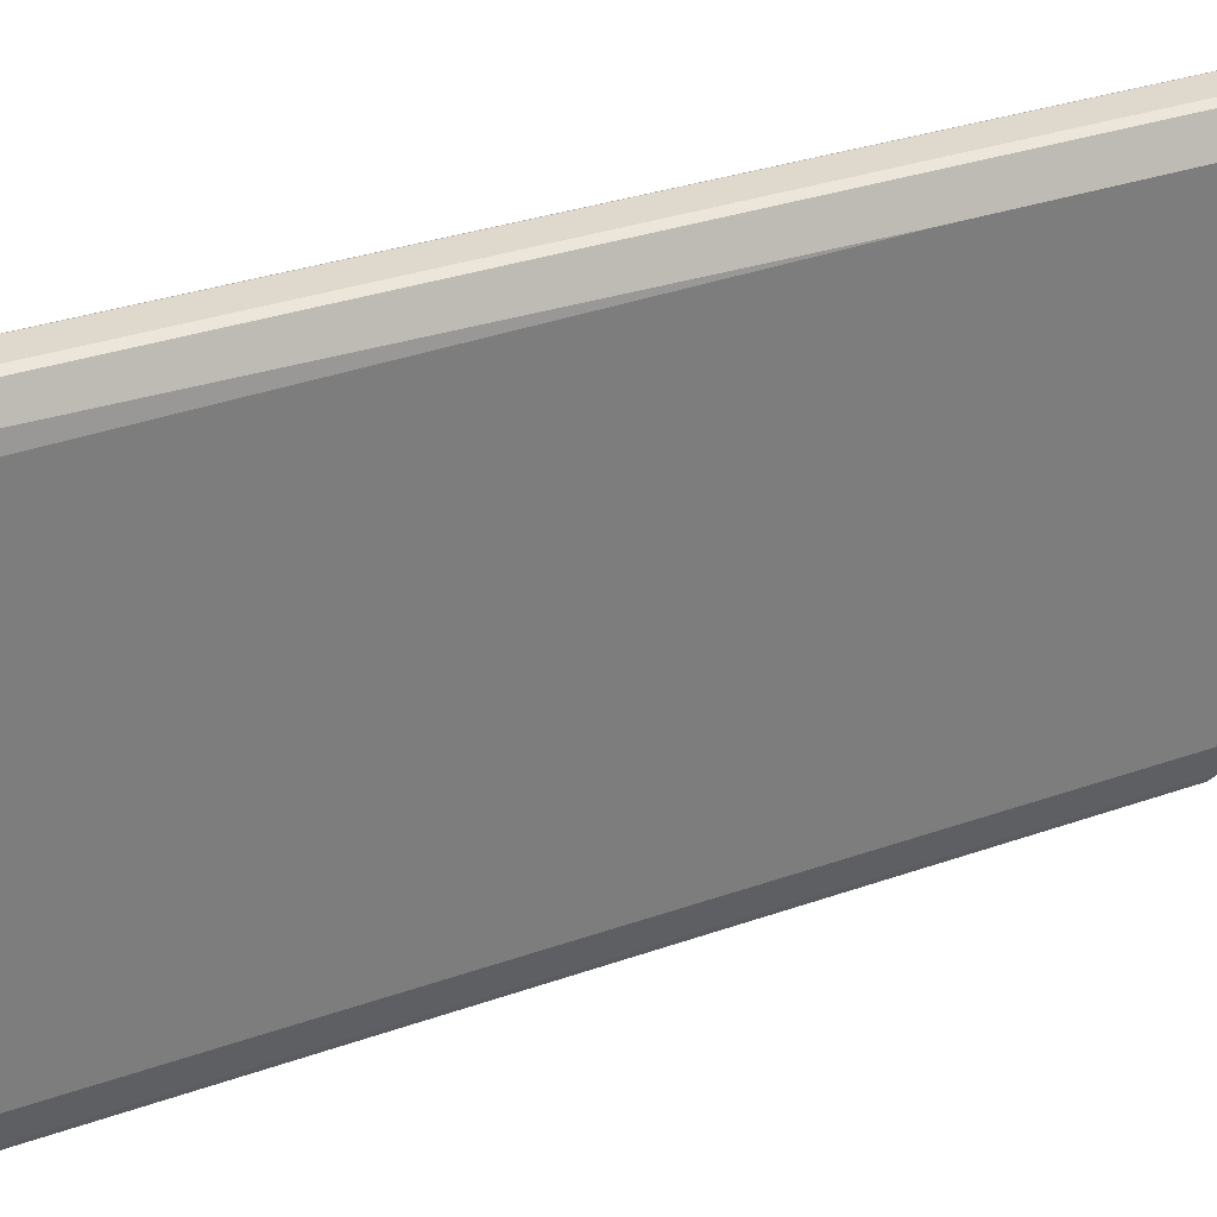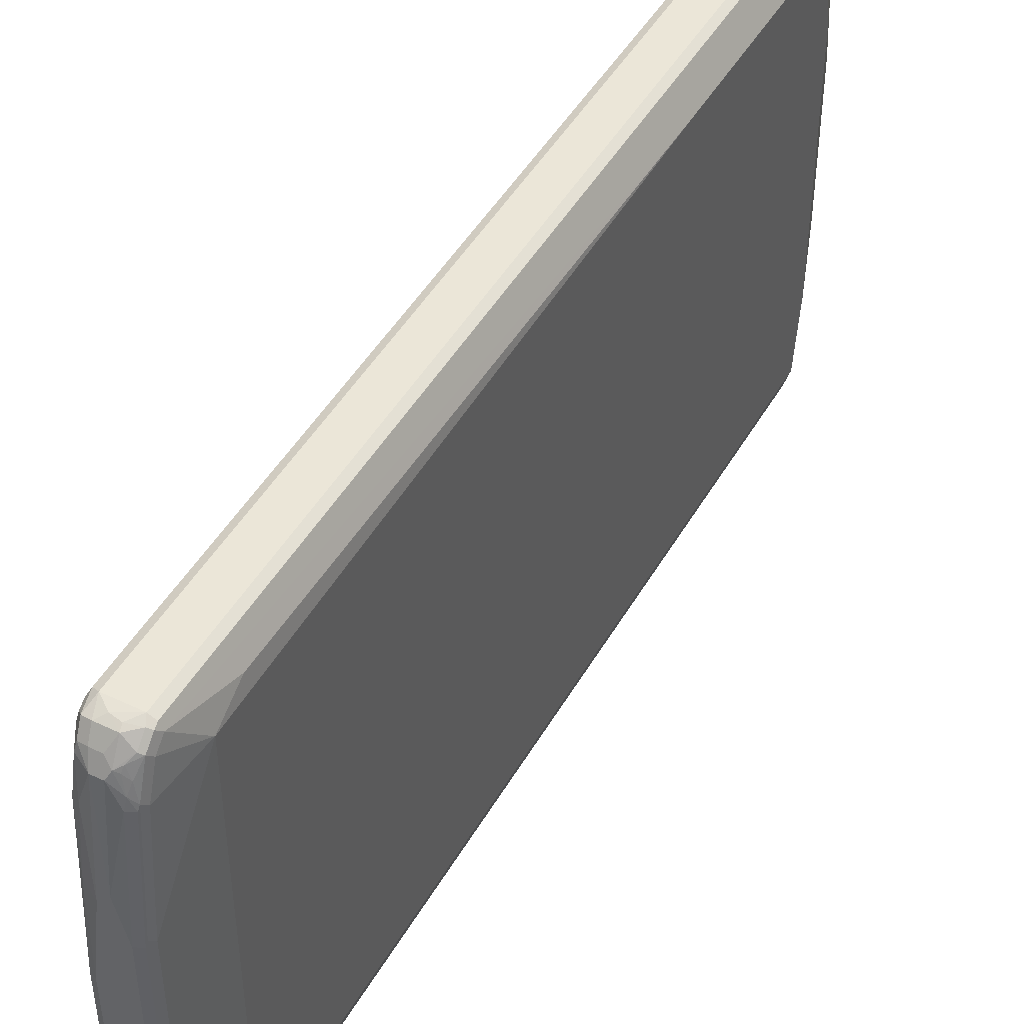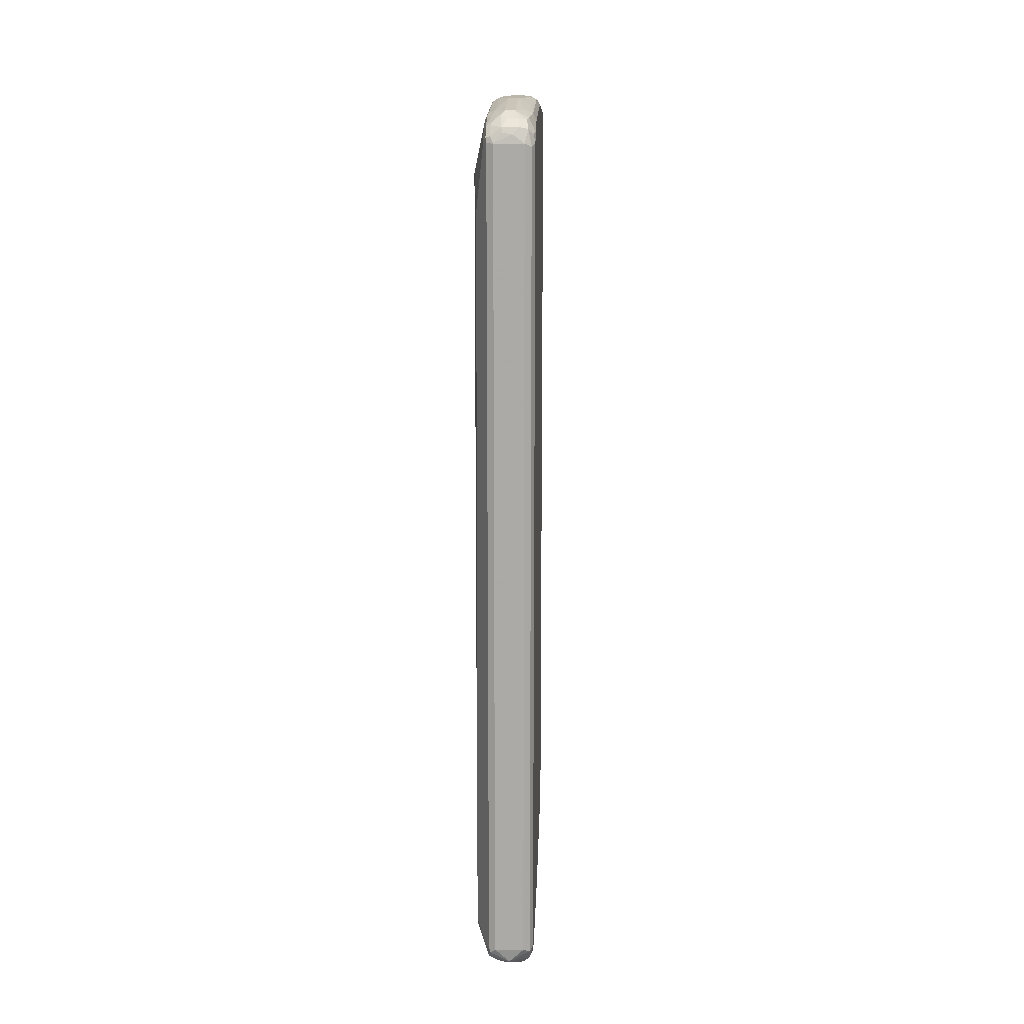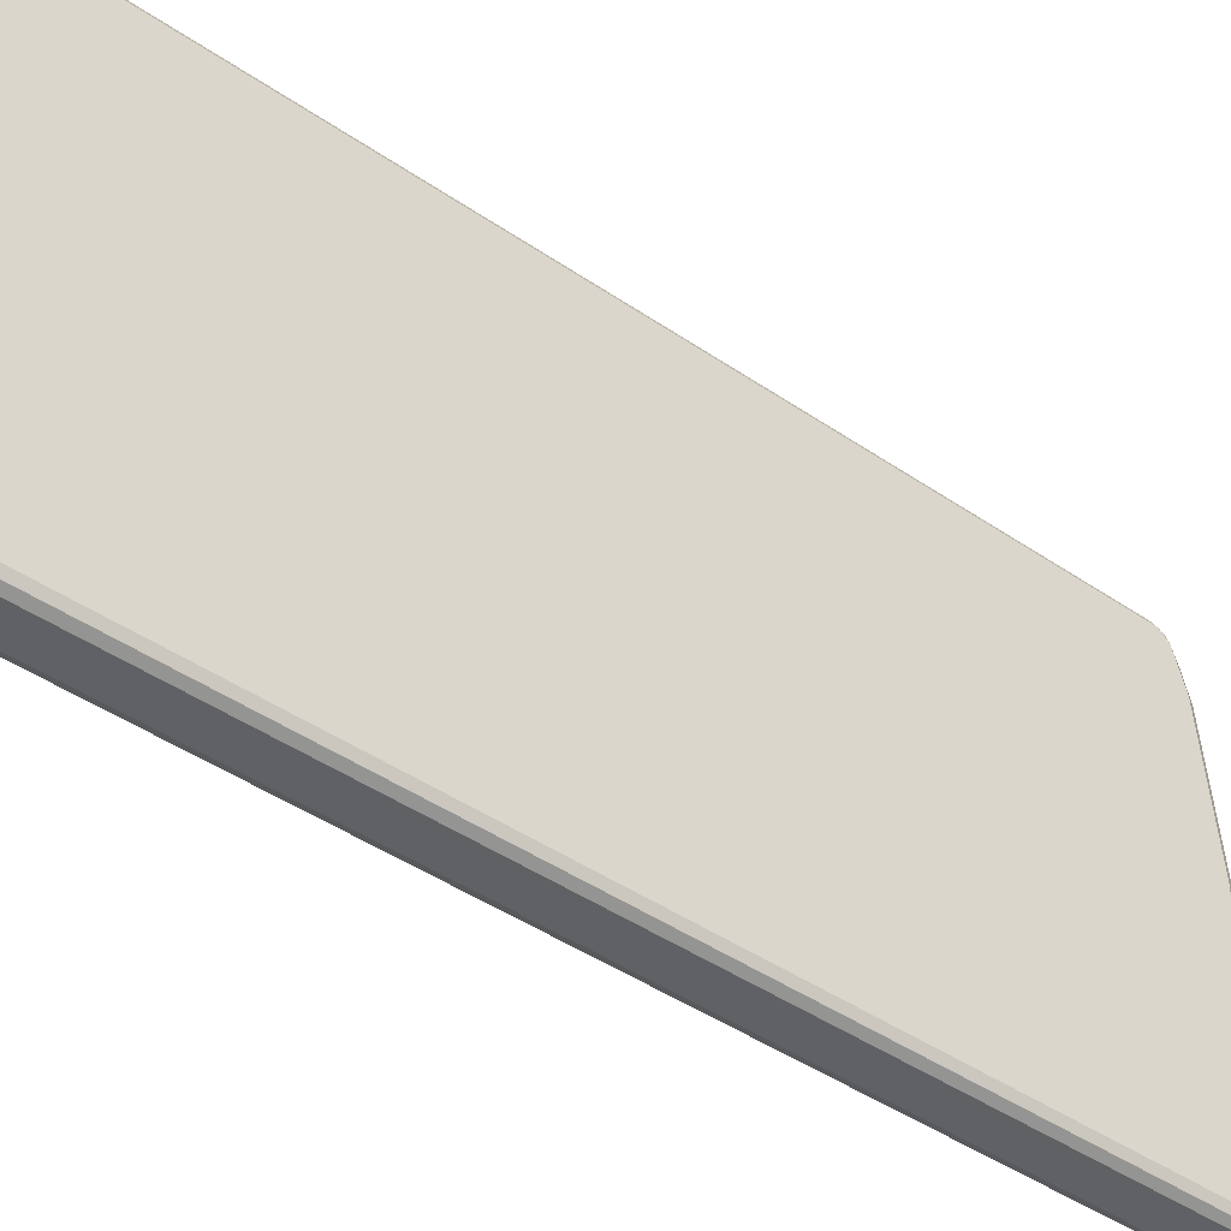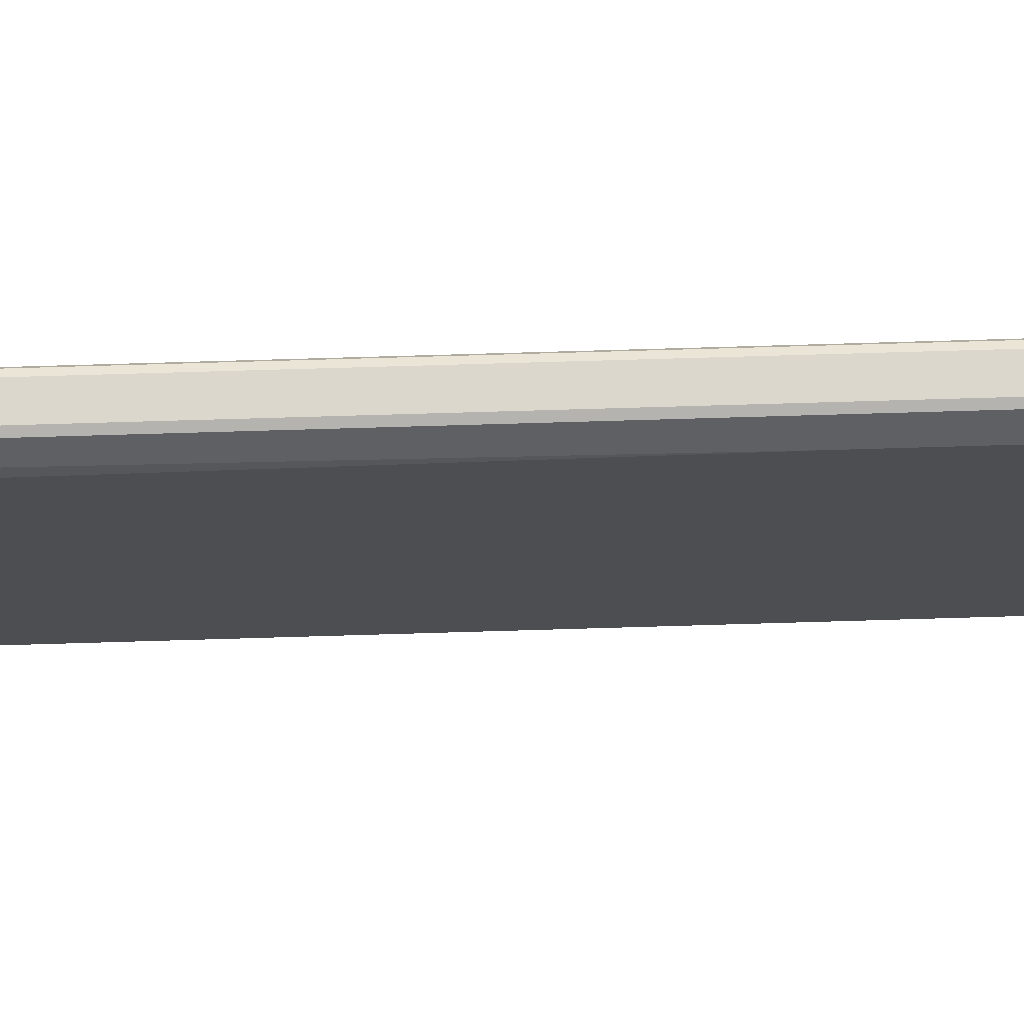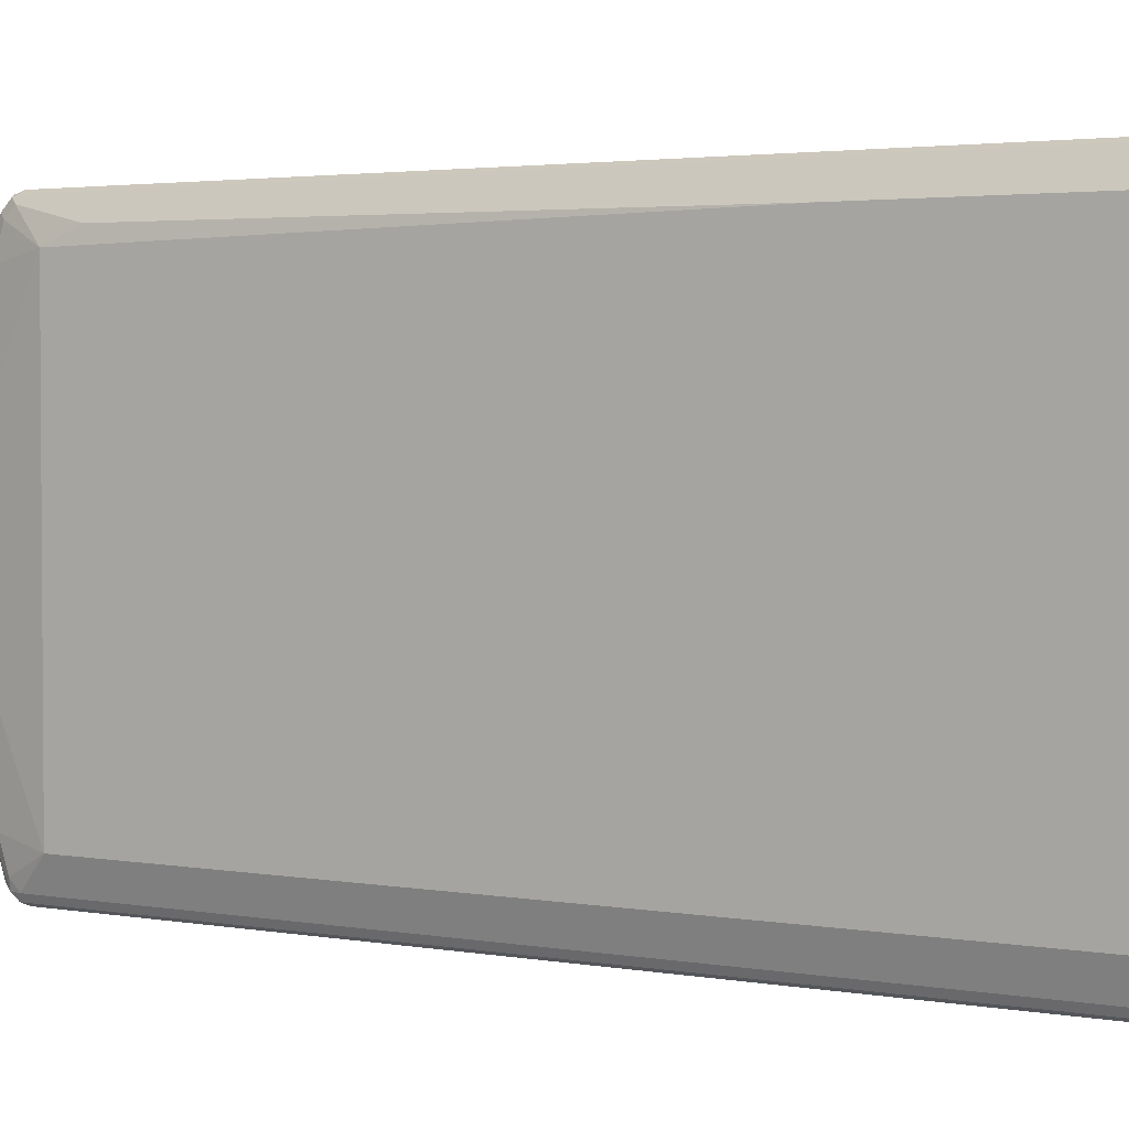
<metadata>
{"format":"obj","ext":"obj","renderer":"f3d","projection":"perspective","resolution":1024,"background":"white","views":[{"elev":32.1,"azim":63.6,"up":"+Y"},{"elev":46.3,"azim":28.4,"up":"+Y"},{"elev":14.0,"azim":-178.1,"up":"+Z"},{"elev":-45.7,"azim":-128.0,"up":"+Y"},{"elev":73.3,"azim":88.3,"up":"+Y"},{"elev":2.6,"azim":122.6,"up":"+Y"}]}
</metadata>
<code>
v -0.03959 0.4751 0.8313
v -0.05279 0.4685 0.8247
v -0.04618 0.4619 0.8577
v -0.0297 0.4652 0.8611
v -0.01649 0.4718 0.8479
v 0.01979 0.4751 0.8313
v -0.03959 0.4751 -0.8313
v -0.05939 0.4553 0.8313
v -0.05279 0.4685 -0.8379
v -0.05609 0.452 0.8479
v -0.04289 0.4388 0.8743
v 0.004942 0.4652 0.8611
v -0.02639 0.4421 0.8775
v 0.002465 0.4701 0.8511
v 0.02639 0.4685 0.8445
v 0.03299 0.4685 0.8313
v 0.01979 0.4751 -0.8313
v -0.009895 0.4701 -0.8611
v -0.05939 0.4355 0.8511
v -0.05939 0.4553 -0.8313
v -0.04949 0.4652 -0.8463
v -0.05444 0.4553 -0.8536
v -0.04618 0.4223 0.8775
v -0.01979 0.4157 0.8907
v 0.02639 0.4487 0.8643
v -0.006593 0.4421 0.8775
v 0.006593 0.4289 0.8841
v 0.03464 0.4652 0.8413
v 0.03959 0.4553 0.8313
v 0.03299 0.4685 -0.8313
v 0.0297 0.4701 -0.8413
v 0.01979 0.4619 -0.8577
v -0.009895 0.4652 -0.8661
v -0.03959 0.4619 -0.8577
v -0.05939 0.3564 0.8709
v -0.04949 0.386 0.8809
v -0.05939 0.4355 -0.8511
v -0.04949 0.4454 -0.8661
v -0.05279 0.4355 -0.8643
v -0.03959 0.3564 0.8907
v -0 0.4157 0.8907
v -0.01979 0.2178 0.9107
v -0 0.2376 0.9107
v 0.03464 0.4454 0.8611
v 0.01731 0.4355 0.8759
v 0.02227 0.3959 0.8859
v 0.01485 0.4256 0.8809
v 0.03959 0.4355 0.8511
v 0.05939 0.3959 0.772
v 0.05444 0.4256 0.7028
v 0.05939 0.4157 -0.376
v 0.03959 0.4553 -0.8313
v 0.03464 0.4577 -0.8511
v 0.0297 0.4503 -0.8611
v 0.01979 0.433 -0.8759
v -0 0.4421 -0.8775
v -0 0.4157 -0.8907
v -0.0297 0.4256 -0.8859
v -0.03959 0.4355 -0.8784
v -0.05939 0.05935 0.8907
v -0.05279 0.3497 0.8841
v -0.05939 0.3564 -0.8709
v -0.04618 0.4157 -0.8775
v -0.04949 0.3662 -0.8859
v -0.05279 0.3564 -0.8841
v -0.04618 0.2244 0.8973
v 0.01979 0.3761 0.8907
v -0.03959 0.05935 0.9107
v 0.01979 0.1583 0.9107
v 0.02639 0.4157 0.8775
v 0.03464 0.386 0.8809
v 0.03299 0.3761 0.8841
v 0.03959 0.3761 0.8709
v 0.03959 0.1583 0.8907
v 0.05939 -0.3959 0.772
v 0.05939 0.4157 -0.7918
v 0.05444 0.4182 -0.8115
v 0.03959 0.4355 -0.8511
v 0.03299 0.4421 -0.8643
v 0.0132 0.4223 -0.8841
v 0.009895 0.4306 -0.8809
v -0.01979 0.4157 -0.8907
v 0.01979 0.3761 -0.8907
v -0 0.2376 -0.9107
v -0.03959 0.3564 -0.8907
v -0.05939 -0.05935 0.8907
v -0.05279 0.05274 0.9039
v -0.05939 0.05935 -0.8907
v -0.01979 0.2178 -0.9107
v -0.0297 0.2276 -0.9057
v -0.04949 0.06921 -0.9057
v -0.05279 0.05935 -0.9039
v -0.03959 -0.05935 0.9107
v 0.01979 -0.1583 0.9107
v 0.0297 -0.1683 0.9057
v 0.03299 0.1583 0.9039
v 0.03464 0.1683 0.9007
v 0.03959 -0.1583 0.8907
v 0.03959 -0.3761 0.8709
v 0.03959 -0.4355 0.8511
v 0.03959 -0.4553 0.8313
v 0.05939 -0.3959 -0.8115
v 0.05939 0.3959 -0.8115
v 0.03959 0.3761 -0.8709
v 0.03299 0.3827 -0.8841
v 0.0297 0.4008 -0.8809
v 0.01979 0.1583 -0.9107
v -0.05279 -0.06595 0.9039
v -0.05939 -0.3564 0.8709
v -0.05444 -0.06921 -0.9007
v -0.05939 -0.05935 -0.8907
v -0.03959 0.05935 -0.9107
v -0.03959 -0.05935 -0.9107
v -0.05279 -0.05935 -0.9039
v -0.01979 -0.2178 0.9107
v 0 -0.2376 0.9107
v 0.01979 -0.3761 0.8907
v 0.0297 -0.386 0.8859
v 0.03299 -0.1583 0.9039
v 0.03299 -0.3761 0.8841
v 0.03299 -0.4355 0.8643
v 0.03464 -0.4553 0.8536
v 0.03299 -0.4685 0.8379
v 0.03959 -0.4553 -0.8313
v 0.03629 -0.452 -0.8479
v 0.03959 -0.4355 -0.8511
v 0.03959 -0.3761 -0.8709
v 0.05939 -0.2573 -0.8313
v 0.05939 0.2573 -0.8313
v 0.03959 0.1583 -0.8907
v 0.03299 0.1649 -0.9039
v 0.01979 -0.1583 -0.9107
v -0.03299 -0.2244 0.9039
v -0.05279 -0.3629 0.8841
v -0.05939 -0.4355 0.8511
v -0.05279 -0.4421 0.8643
v -0.05444 -0.3662 -0.8809
v -0.05939 -0.3564 -0.8709
v -0.01979 -0.2178 -0.9107
v -0.04618 -0.2178 -0.8973
v -0.05279 -0.3564 -0.8841
v -0.03959 -0.3564 0.8907
v -0.01979 -0.4157 0.8907
v 0 -0.4157 0.8907
v 0.009895 -0.4256 0.8859
v 0.01979 -0.4355 0.8784
v 0.0297 -0.4454 0.8661
v 0.01979 -0.4619 0.8577
v 0.0297 -0.4652 0.8463
v -0.009895 -0.4701 0.8611
v 0.01979 -0.4751 0.8313
v 0.03299 -0.4685 -0.8247
v 0.0297 -0.4652 -0.8413
v 0.02639 -0.4619 -0.8577
v 0.0297 -0.4454 -0.8611
v 0.0297 -0.4058 -0.8809
v 0.03299 -0.3695 -0.8841
v 0.03959 -0.1583 -0.8907
v 0.03299 -0.1517 -0.9039
v 0 -0.2376 -0.9107
v 0.01979 -0.3761 -0.8907
v -0.03299 -0.4223 0.8841
v -0.05939 -0.4553 0.8313
v -0.05444 -0.4577 0.8511
v -0.04949 -0.4503 0.8611
v -0.03959 -0.433 0.8759
v -0.04618 -0.4157 -0.8775
v -0.05444 -0.4454 -0.8611
v -0.05939 -0.4355 -0.8511
v -0.01979 -0.4157 -0.8907
v -0.03959 -0.3564 -0.8907
v -0.0297 -0.4306 0.8809
v -0.01979 -0.4421 0.8775
v -0.009895 -0.4652 0.8661
v -0.03959 -0.4619 0.8577
v -0.04949 -0.4701 0.8413
v -0.03959 -0.4751 0.8313
v 0.01979 -0.4751 -0.8313
v 0.009895 -0.4652 -0.8611
v 0.02309 -0.4388 -0.8743
v 0 -0.4157 -0.8907
v -0.05279 -0.4685 0.8313
v -0.05939 -0.4553 -0.8313
v -0.03464 -0.4256 -0.8809
v -0.03711 -0.4355 -0.8759
v -0.04618 -0.4487 -0.8643
v -0.05444 -0.4652 -0.8413
v -0.02639 -0.4289 -0.8841
v -0.03959 -0.4751 -0.8313
v -0.003291 -0.4718 -0.8479
v -0.02474 -0.4652 -0.8611
v 0.006593 -0.4421 -0.8775
v -0.05279 -0.4685 -0.8313
v -0.04618 -0.4685 -0.8445
v -0.0132 -0.4421 -0.8775
v -0.02227 -0.4701 -0.8511
f 1 2 3
f 1 3 4
f 1 4 5
f 1 5 6
f 1 6 17
f 1 17 7
f 1 7 9
f 1 9 2
f 2 8 3
f 2 9 20
f 2 20 8
f 3 8 10
f 3 10 11
f 3 11 4
f 4 12 5
f 4 11 13
f 4 13 26
f 4 26 12
f 5 12 14
f 5 14 6
f 6 14 15
f 6 15 16
f 6 16 30
f 6 30 17
f 7 17 18
f 7 18 9
f 8 19 10
f 8 20 37
f 8 37 62
f 8 62 88
f 8 88 111
f 8 111 138
f 8 138 169
f 8 169 183
f 8 183 163
f 8 163 135
f 8 135 109
f 8 109 86
f 8 86 60
f 8 60 35
f 8 35 19
f 9 18 21
f 9 21 22
f 9 22 20
f 10 19 11
f 11 23 24
f 11 24 13
f 11 19 23
f 12 25 15
f 12 15 14
f 12 26 27
f 12 27 25
f 13 24 41
f 13 41 27
f 13 27 26
f 15 28 16
f 15 25 44
f 15 44 28
f 16 28 29
f 16 29 52
f 16 52 30
f 17 30 31
f 17 31 18
f 18 32 33
f 18 33 34
f 18 34 21
f 18 31 32
f 19 35 36
f 19 36 23
f 20 22 37
f 21 34 22
f 22 34 38
f 22 38 39
f 22 39 37
f 23 36 40
f 23 40 24
f 24 40 42
f 24 42 43
f 24 43 41
f 25 27 45
f 25 45 44
f 27 41 46
f 27 46 47
f 27 47 45
f 28 44 48
f 28 48 29
f 29 48 49
f 29 49 50
f 29 50 51
f 29 51 76
f 29 76 52
f 30 52 53
f 30 53 31
f 31 53 32
f 32 54 55
f 32 55 56
f 32 56 33
f 32 53 54
f 33 56 57
f 33 57 58
f 33 58 59
f 33 59 34
f 34 59 38
f 35 60 87
f 35 87 61
f 35 61 36
f 36 61 40
f 37 39 65
f 37 65 62
f 38 59 63
f 38 63 64
f 38 64 65
f 38 65 39
f 40 61 66
f 40 66 42
f 41 67 46
f 41 43 67
f 42 66 68
f 42 68 93
f 42 93 115
f 42 115 116
f 42 116 94
f 42 94 69
f 42 69 43
f 43 69 67
f 44 45 70
f 44 70 71
f 44 71 48
f 45 47 70
f 46 67 72
f 46 72 71
f 46 71 70
f 46 70 47
f 48 71 73
f 48 73 49
f 49 73 74
f 49 74 98
f 49 98 75
f 49 75 102
f 49 102 128
f 49 128 129
f 49 129 103
f 49 103 76
f 49 76 51
f 49 51 50
f 52 76 77
f 52 77 53
f 53 77 78
f 53 78 79
f 53 79 54
f 54 79 55
f 55 80 81
f 55 81 56
f 55 79 80
f 56 81 57
f 57 82 58
f 57 81 80
f 57 80 105
f 57 105 83
f 57 83 84
f 57 84 82
f 58 82 85
f 58 85 64
f 58 64 59
f 59 64 63
f 60 86 108
f 60 108 87
f 61 87 66
f 62 65 92
f 62 92 88
f 64 85 89
f 64 89 90
f 64 90 91
f 64 91 92
f 64 92 65
f 66 87 68
f 67 69 72
f 68 87 108
f 68 108 93
f 69 94 95
f 69 95 96
f 69 96 72
f 71 72 96
f 71 96 97
f 71 97 74
f 71 74 73
f 74 97 98
f 75 98 99
f 75 99 100
f 75 100 101
f 75 101 124
f 75 124 102
f 76 103 77
f 77 103 78
f 78 104 105
f 78 105 79
f 78 103 104
f 79 105 106
f 79 106 80
f 80 106 105
f 82 84 89
f 82 89 85
f 83 105 107
f 83 107 84
f 84 107 132
f 84 132 160
f 84 160 139
f 84 139 113
f 84 113 112
f 84 112 89
f 86 109 108
f 88 92 110
f 88 110 111
f 89 112 90
f 90 112 91
f 91 112 113
f 91 113 114
f 91 114 92
f 92 114 110
f 93 108 133
f 93 133 115
f 94 116 117
f 94 117 118
f 94 118 95
f 95 119 96
f 95 118 120
f 95 120 119
f 96 119 97
f 97 119 98
f 98 119 120
f 98 120 99
f 99 120 121
f 99 121 100
f 100 121 122
f 100 122 101
f 101 122 123
f 101 123 152
f 101 152 124
f 102 124 125
f 102 125 126
f 102 126 127
f 102 127 128
f 103 129 104
f 104 129 130
f 104 130 131
f 104 131 105
f 105 131 107
f 107 131 159
f 107 159 132
f 108 109 134
f 108 134 133
f 109 135 136
f 109 136 134
f 110 114 141
f 110 141 137
f 110 137 138
f 110 138 111
f 113 139 140
f 113 140 114
f 114 140 141
f 115 133 134
f 115 134 142
f 115 142 143
f 115 143 116
f 116 143 144
f 116 144 117
f 117 144 118
f 118 144 145
f 118 145 146
f 118 146 147
f 118 147 121
f 118 121 120
f 121 147 122
f 122 147 148
f 122 148 149
f 122 149 123
f 123 149 150
f 123 150 151
f 123 151 178
f 123 178 152
f 124 152 153
f 124 153 154
f 124 154 125
f 125 154 155
f 125 155 156
f 125 156 126
f 126 156 127
f 127 156 157
f 127 157 159
f 127 159 158
f 127 158 128
f 128 158 130
f 128 130 129
f 130 158 159
f 130 159 131
f 132 159 157
f 132 157 161
f 132 161 160
f 134 162 142
f 134 136 162
f 135 163 164
f 135 164 136
f 136 164 165
f 136 165 166
f 136 166 162
f 137 141 167
f 137 167 168
f 137 168 169
f 137 169 138
f 139 160 170
f 139 170 171
f 139 171 141
f 139 141 140
f 141 171 170
f 141 170 167
f 142 162 143
f 143 162 172
f 143 172 173
f 143 173 174
f 143 174 145
f 143 145 144
f 145 174 146
f 146 174 148
f 146 148 147
f 148 174 150
f 148 150 149
f 150 174 175
f 150 175 176
f 150 176 177
f 150 177 151
f 151 177 189
f 151 189 178
f 152 178 154
f 152 154 153
f 154 179 180
f 154 180 155
f 154 178 179
f 155 180 156
f 156 180 181
f 156 181 161
f 156 161 157
f 160 161 181
f 160 181 170
f 162 166 172
f 163 182 164
f 163 183 193
f 163 193 182
f 164 182 176
f 164 176 175
f 164 175 165
f 165 175 166
f 166 173 172
f 166 175 173
f 167 170 184
f 167 184 185
f 167 185 168
f 168 186 194
f 168 194 187
f 168 187 183
f 168 183 169
f 168 185 186
f 170 181 192
f 170 192 195
f 170 195 188
f 170 188 184
f 173 175 174
f 176 182 177
f 177 182 193
f 177 193 189
f 178 189 190
f 178 190 179
f 179 190 191
f 179 191 195
f 179 195 192
f 179 192 180
f 180 192 181
f 183 187 193
f 184 188 185
f 185 188 186
f 186 191 194
f 186 188 191
f 187 194 193
f 188 195 191
f 189 193 194
f 189 194 196
f 189 196 190
f 190 196 191
f 191 196 194

</code>
